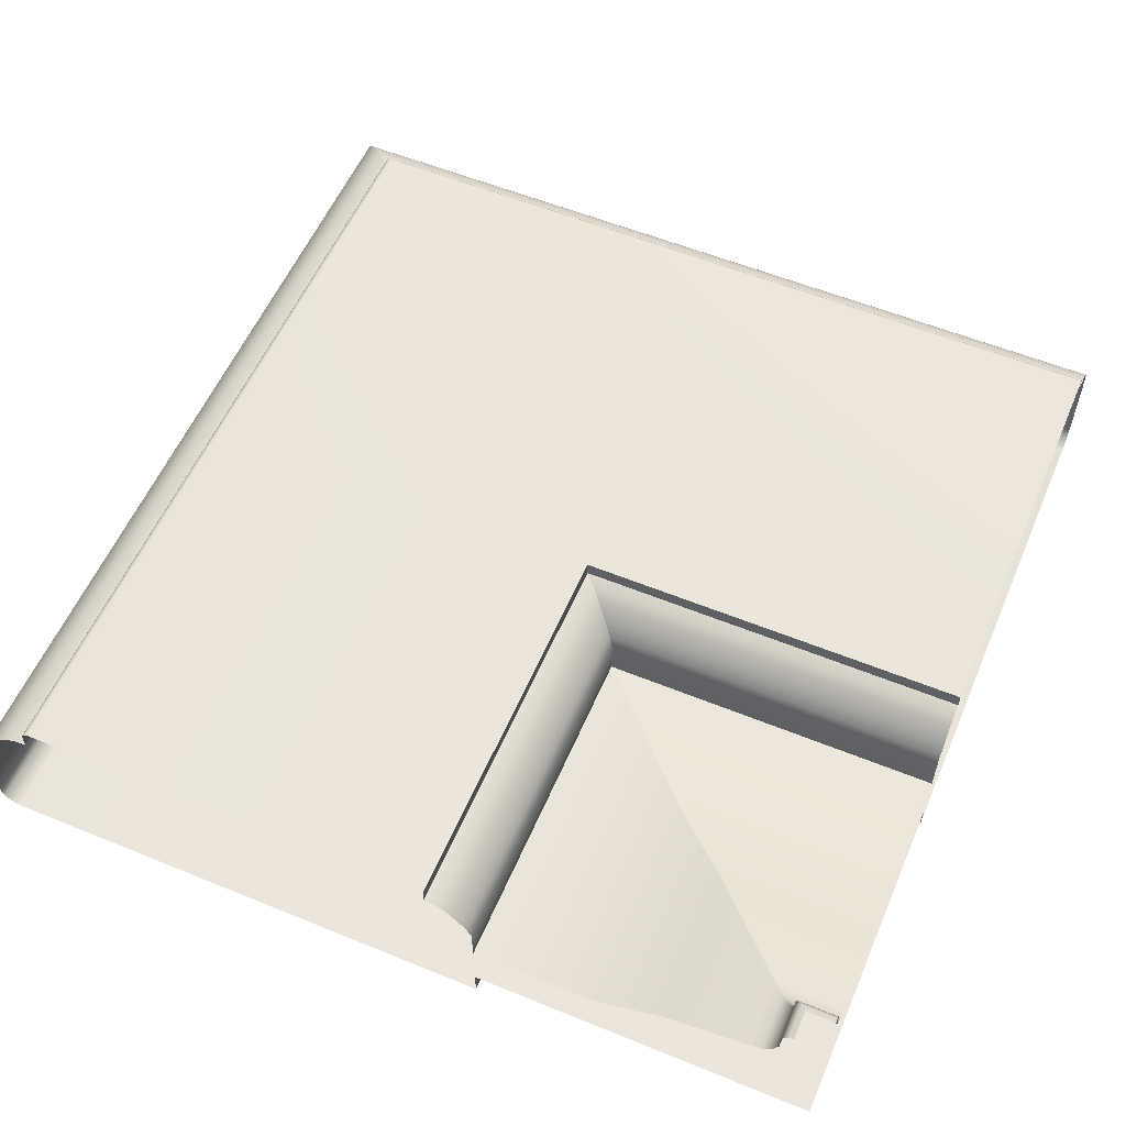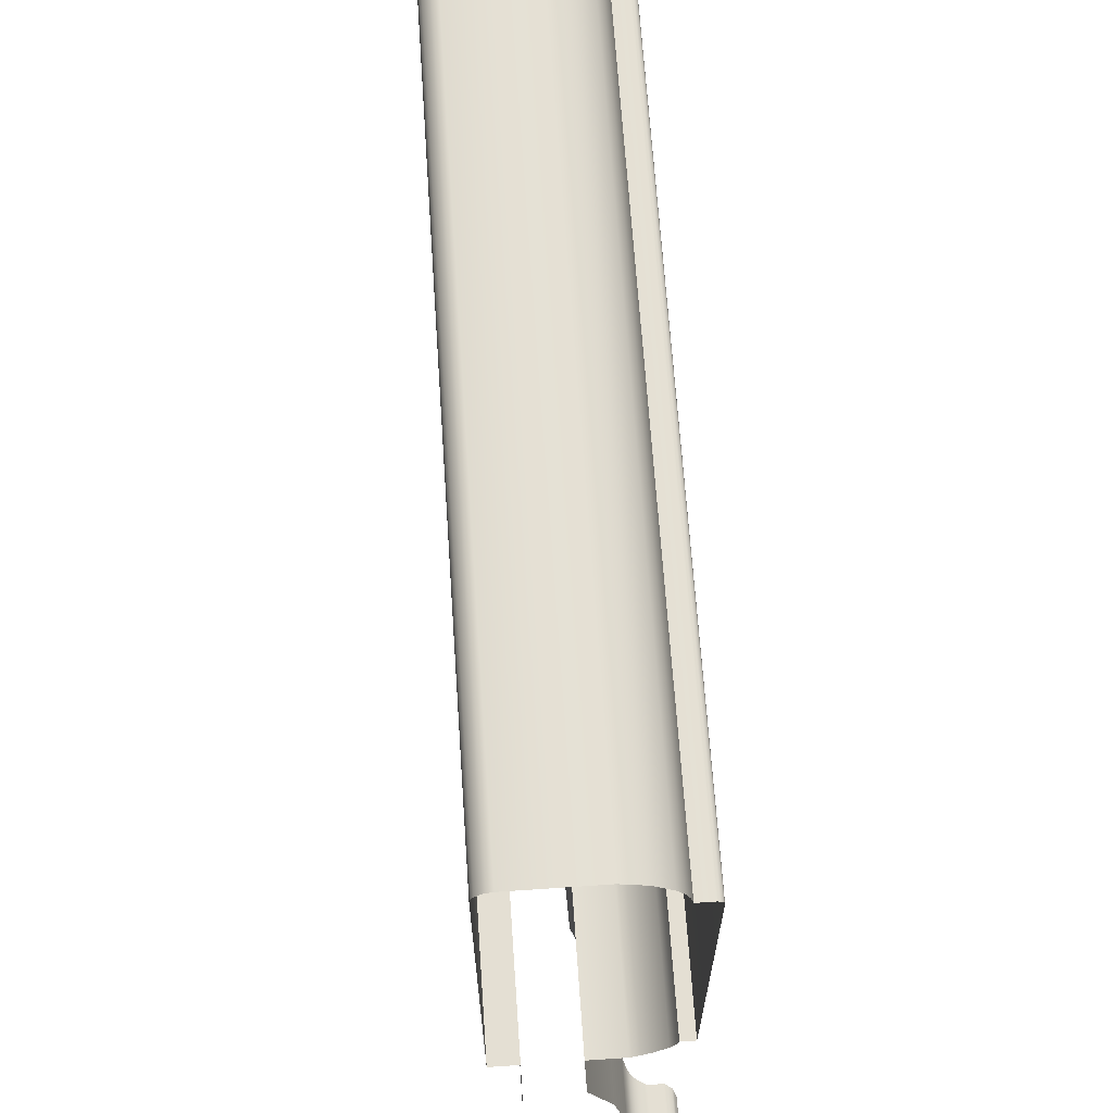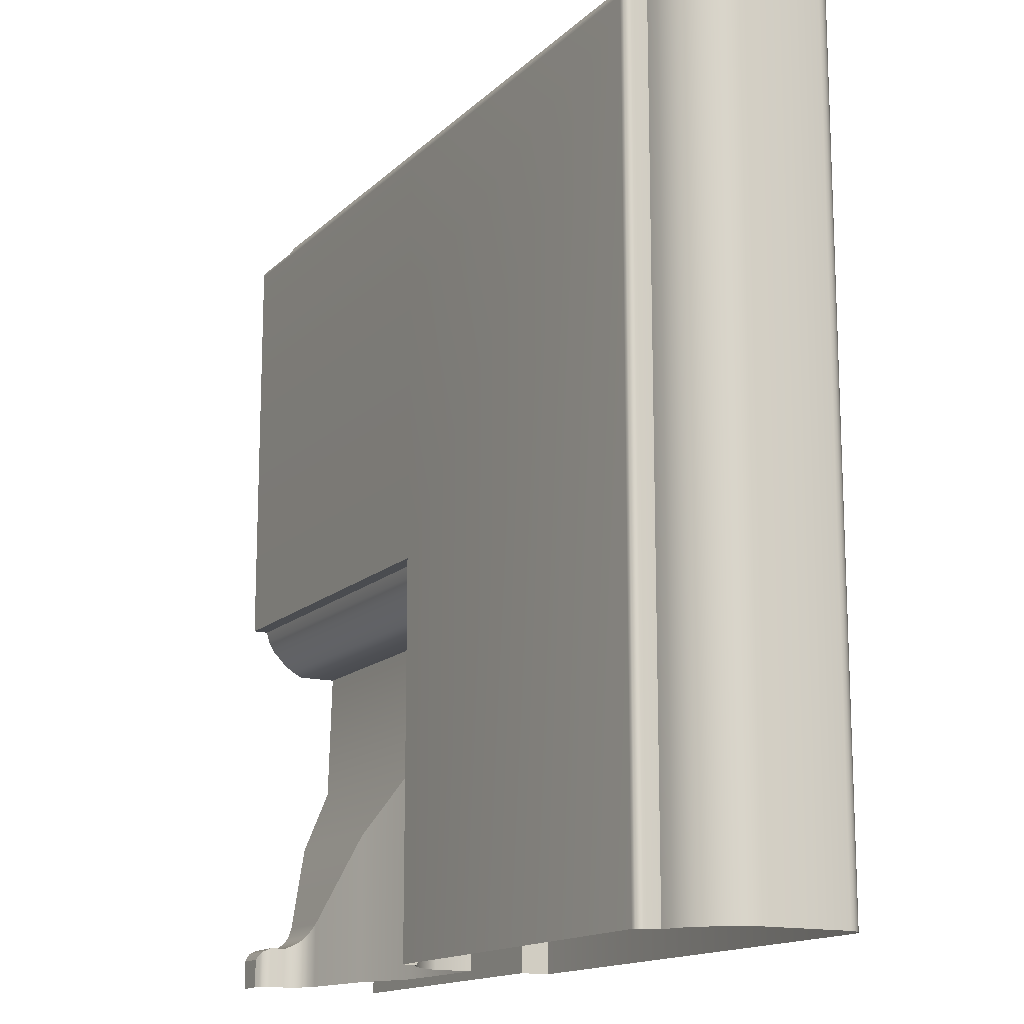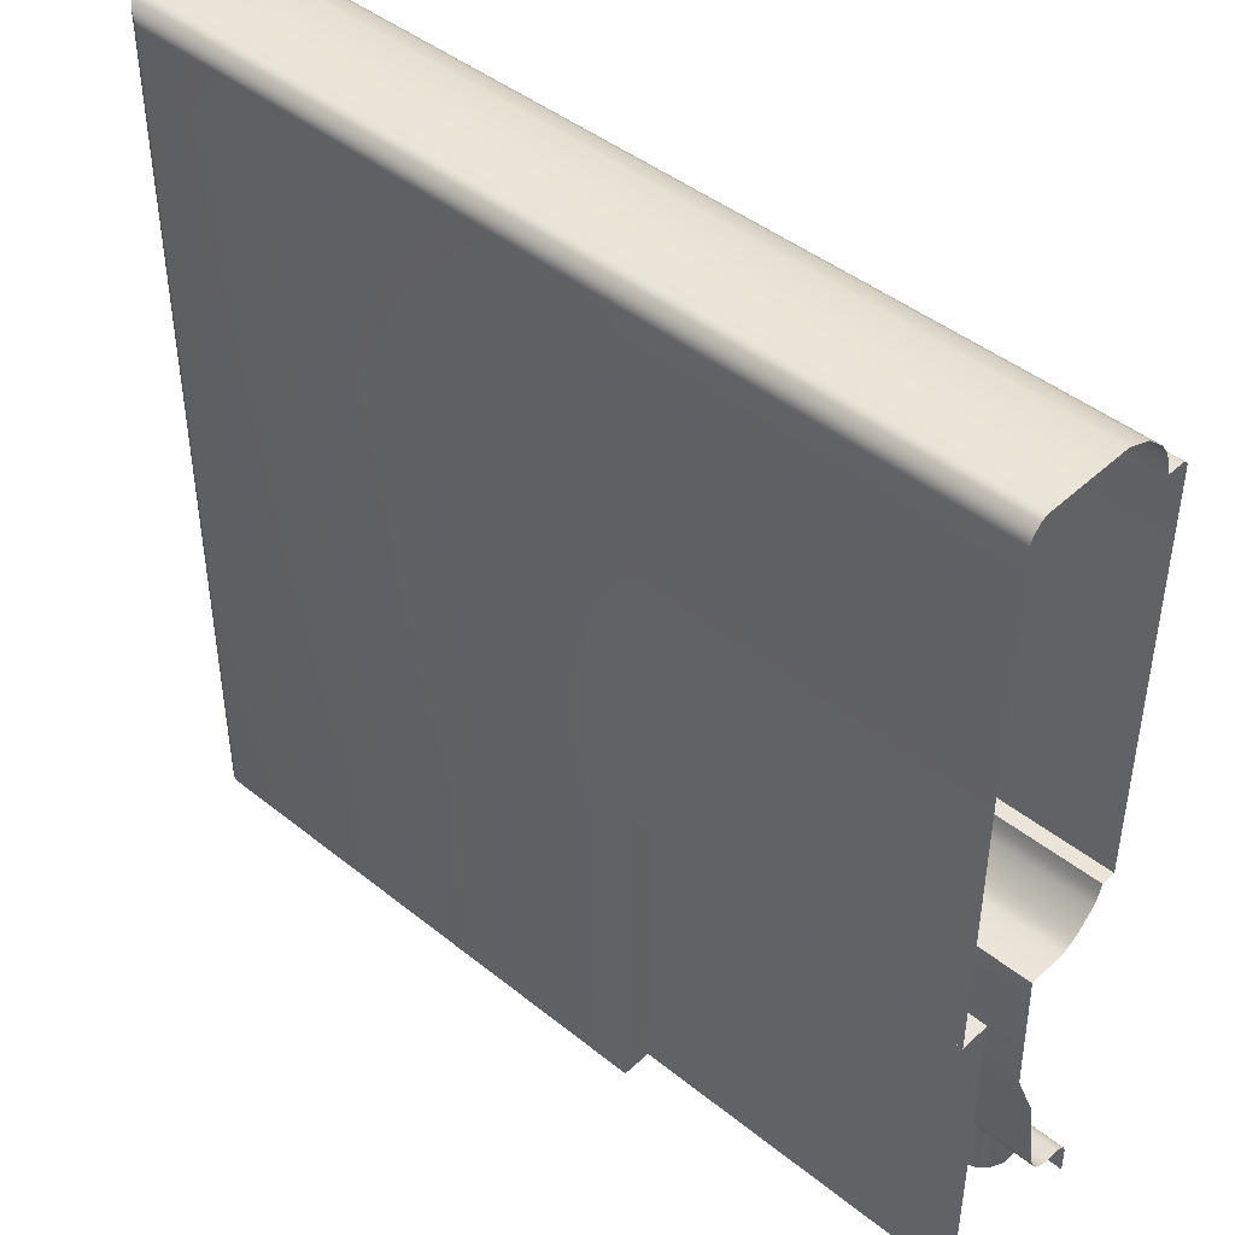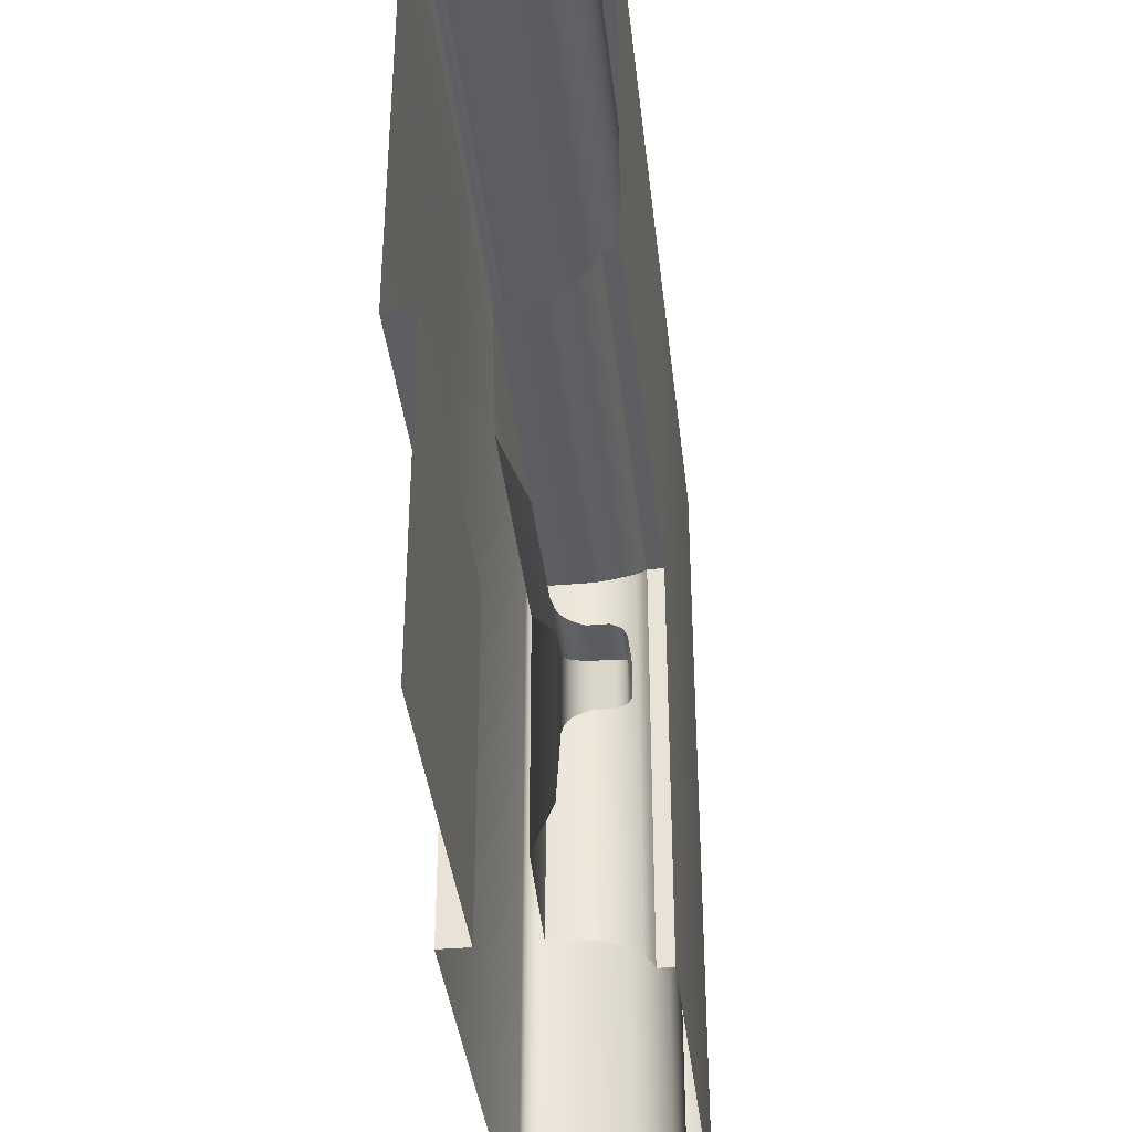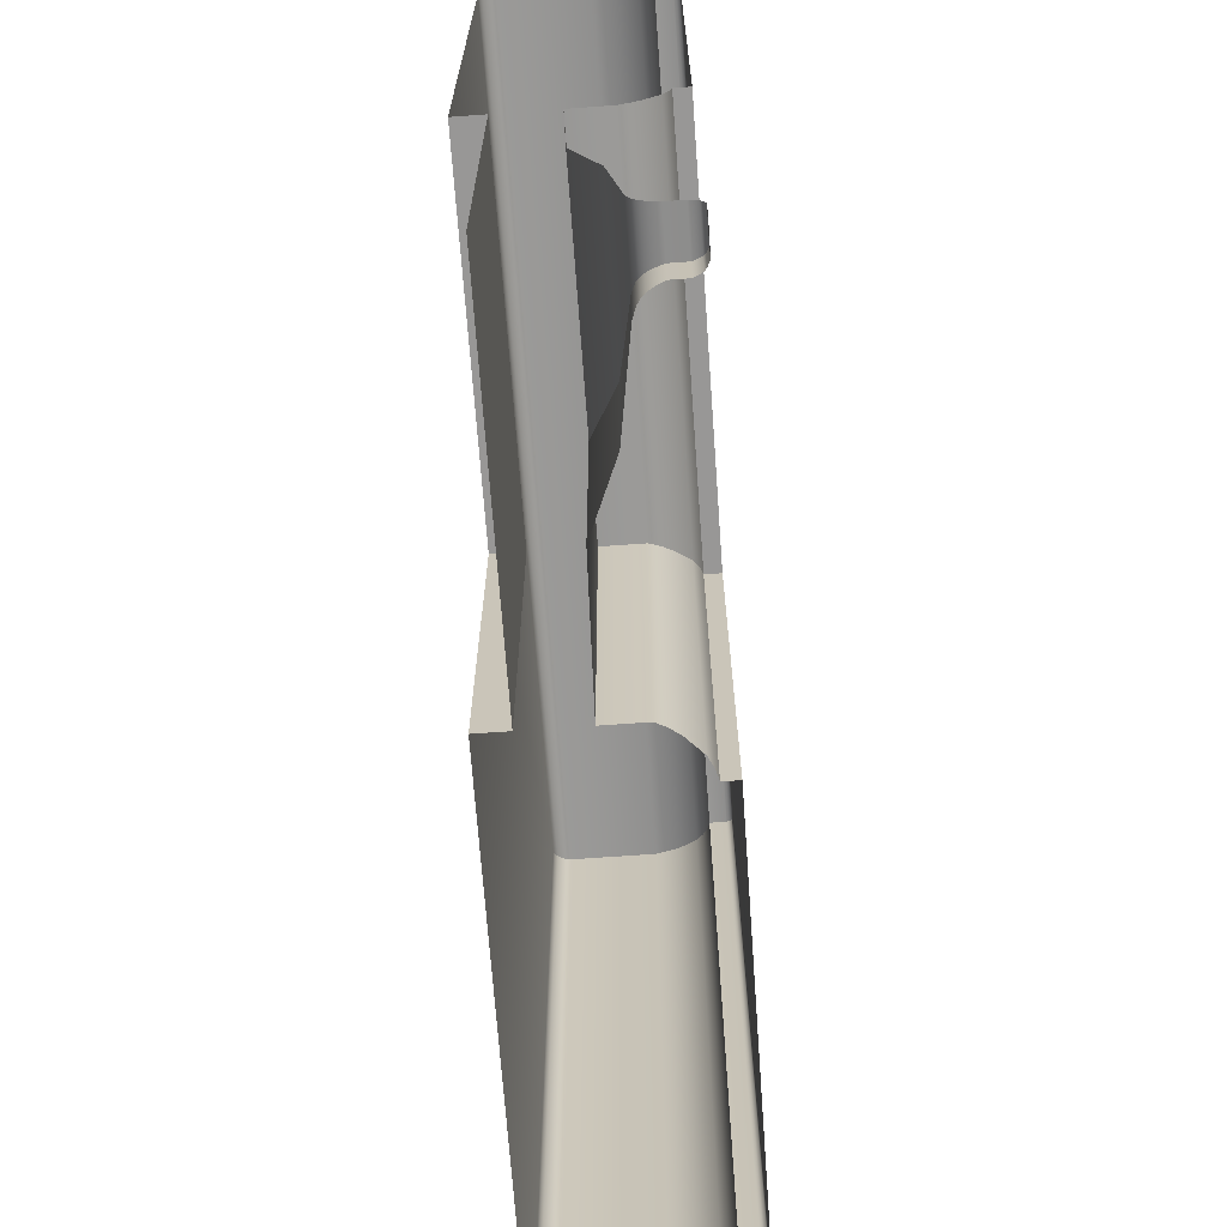
<metadata>
{"format":"obj","ext":"obj","renderer":"f3d","projection":"perspective","resolution":1024,"background":"white","views":[{"elev":56.7,"azim":-66.9,"up":"+Z"},{"elev":66.5,"azim":-93.9,"up":"+Y"},{"elev":-14.7,"azim":61.9,"up":"+Y"},{"elev":44.5,"azim":-137.0,"up":"+Y"},{"elev":-38.1,"azim":-83.6,"up":"+Y"},{"elev":-68.3,"azim":-85.9,"up":"+Y"}]}
</metadata>
<code>
o RT_21_TR1/RT_21_TR/mesh34/mesh34-geometry#mesh34-geometry
v 0.5022 0.4518 0.4425
v 0.5027 0.4598 0.442
v 0.5022 0.4592 0.4425
v 0.5027 0.4518 0.442
v 0.4948 0.4598 0.442
v 0.5017 0.4518 0.4432
v 0.5034 0.4604 0.4415
v 0.4948 0.4592 0.4425
v 0.4948 0.4604 0.4415
v 0.5017 0.4587 0.4432
v 0.5034 0.4518 0.4415
v 0.501 0.4518 0.4447
v 0.5049 0.462 0.441
v 0.4948 0.4619 0.441
v 0.4948 0.4587 0.4432
v 0.501 0.4581 0.4447
v 0.5049 0.4518 0.441
v 0.501 0.4518 0.4472
v 0.5181 0.4751 0.4389
v 0.4948 0.4751 0.4389
v 0.4948 0.4581 0.4447
v 0.501 0.4581 0.4472
v 0.5181 0.4518 0.4389
v 0.5004 0.4518 0.4484
v 0.5278 0.4848 0.4348
v 0.4948 0.4848 0.4348
v 0.4948 0.4581 0.4472
v 0.5004 0.4575 0.4484
v 0.5278 0.4518 0.4348
v 0.5 0.4518 0.4486
v 0.5476 0.5046 0.4343
v 0.4948 0.5046 0.4343
v 0.4948 0.4575 0.4484
v 0.5 0.4571 0.4486
v 0.5476 0.4518 0.4343
v 0.4992 0.4518 0.449
v 0.5476 0.4518 0.4402
v 0.4948 0.5046 0.4402
v 0.4948 0.4571 0.4486
v 0.4992 0.4563 0.449
v 0.5476 0.5046 0.4402
v 0.4948 0.4518 0.449
v 0.5483 0.4518 0.4418
v 0.4948 0.5054 0.4418
v 0.4948 0.4563 0.449
v 0.5483 0.5054 0.4418
v 0.5494 0.4518 0.4432
v 0.4948 0.5064 0.4432
v 0.5494 0.5064 0.4432
v 0.5517 0.5088 0.4455
v 0.4948 0.5088 0.4455
v 0.5517 0.4518 0.4455
v 0.5532 0.5103 0.4462
v 0.4948 0.5102 0.4462
v 0.5532 0.4518 0.4462
v 0.5548 0.5118 0.4467
v 0.4948 0.5118 0.4467
v 0.5548 0.4518 0.4467
v 0.5548 0.4518 0.449
v 0.4948 0.5118 0.449
v 0.5548 0.5118 0.449
v 0.6188 0.5759 0.449
v 0.4948 0.5759 0.449
v 0.6188 0.4518 0.449
v 0.5548 0.5759 0.449
v 0.6193 0.5763 0.4489
v 0.5544 0.5763 0.4489
v 0.4948 0.5763 0.4489
v 0.6193 0.4518 0.4489
v 0.6195 0.5765 0.4488
v 0.4948 0.5765 0.4488
v 0.6195 0.4518 0.4488
v 0.5541 0.5765 0.4488
v 0.6198 0.5768 0.4486
v 0.4948 0.5768 0.4486
v 0.6198 0.4518 0.4486
v 0.5539 0.5768 0.4486
v 0.6199 0.5769 0.4484
v 0.4948 0.5769 0.4484
v 0.6199 0.4518 0.4484
v 0.5538 0.5769 0.4484
v 0.62 0.5771 0.448
v 0.4948 0.5771 0.448
v 0.62 0.4518 0.448
v 0.5536 0.5771 0.448
v 0.62 0.5771 0.4455
v 0.5536 0.5771 0.4455
v 0.4948 0.5771 0.4455
v 0.62 0.4518 0.4455
v 0.6219 0.579 0.4451
v 0.4948 0.579 0.4451
v 0.6219 0.4518 0.4451
v 0.5517 0.579 0.4451
v 0.6237 0.5807 0.4444
v 0.4948 0.5807 0.4444
v 0.6237 0.4518 0.4444
v 0.5499 0.5807 0.4444
v 0.6253 0.5823 0.4434
v 0.4948 0.5823 0.4434
v 0.6253 0.4518 0.4434
v 0.5483 0.5823 0.4434
v 0.6278 0.5848 0.4405
v 0.4948 0.5848 0.4405
v 0.6278 0.4518 0.4405
v 0.5458 0.5848 0.4405
v 0.6292 0.5863 0.4369
v 0.4948 0.5863 0.4369
v 0.6292 0.4518 0.4369
v 0.5444 0.5863 0.4369
v 0.6292 0.5863 0.4239
v 0.5444 0.5863 0.4239
v 0.4948 0.5862 0.4239
v 0.6292 0.4518 0.4239
v 0.629 0.5861 0.4233
v 0.5446 0.5861 0.4233
v 0.4948 0.5861 0.4233
v 0.629 0.4518 0.4233
v 0.6288 0.5858 0.4227
v 0.5449 0.5858 0.4227
v 0.4948 0.5858 0.4227
v 0.6288 0.4518 0.4227
v 0.6278 0.5848 0.4217
v 0.5458 0.5848 0.4217
v 0.6278 0.4518 0.4217
v 0.4948 0.5848 0.4217
v 0.6272 0.5842 0.4214
v 0.5464 0.5842 0.4214
v 0.6272 0.4518 0.4214
v 0.4948 0.5842 0.4214
v 0.6265 0.5835 0.4212
v 0.5476 0.5835 0.4212
v 0.6265 0.4518 0.4212
v 0.4948 0.5835 0.4212
v 0.5476 0.5046 0.4212
v 0.5476 0.4518 0.4212
v 0.4948 0.5046 0.4212
v 0.5476 0.4518 0.4257
v 0.4948 0.5046 0.4257
v 0.5476 0.5046 0.4257
v 0.4948 0.4518 0.4257
f 1 2 3
f 2 1 4
f 5 3 2
f 3 6 1
f 4 7 2
f 3 5 8
f 2 9 5
f 6 3 10
f 7 4 11
f 9 2 7
f 8 10 3
f 10 12 6
f 11 13 7
f 7 14 9
f 10 8 15
f 12 10 16
f 13 11 17
f 14 7 13
f 15 16 10
f 16 18 12
f 17 19 13
f 13 20 14
f 16 15 21
f 18 16 22
f 19 17 23
f 20 13 19
f 21 22 16
f 22 24 18
f 23 25 19
f 19 26 20
f 22 21 27
f 24 22 28
f 25 23 29
f 26 19 25
f 27 28 22
f 28 30 24
f 29 31 25
f 25 32 26
f 28 27 33
f 30 28 34
f 31 29 35
f 32 25 31
f 33 34 28
f 34 36 30
f 37 31 35
f 31 38 32
f 34 33 39
f 36 34 40
f 31 37 41
f 38 31 41
f 39 40 34
f 40 42 36
f 43 41 37
f 41 44 38
f 40 39 45
f 42 40 45
f 41 43 46
f 44 41 46
f 47 46 43
f 46 48 44
f 46 47 49
f 48 46 49
f 47 50 49
f 49 51 48
f 50 47 52
f 51 49 50
f 52 53 50
f 50 54 51
f 53 52 55
f 54 50 53
f 55 56 53
f 53 57 54
f 56 55 58
f 57 53 56
f 59 56 58
f 56 60 57
f 56 59 61
f 60 56 61
f 59 62 61
f 61 63 60
f 62 59 64
f 61 62 65
f 63 61 65
f 64 66 62
f 62 67 65
f 65 68 63
f 66 64 69
f 67 62 66
f 68 65 67
f 69 70 66
f 70 67 66
f 67 71 68
f 70 69 72
f 67 70 73
f 71 67 73
f 72 74 70
f 74 73 70
f 73 75 71
f 74 72 76
f 73 74 77
f 75 73 77
f 76 78 74
f 78 77 74
f 77 79 75
f 78 76 80
f 77 78 81
f 79 77 81
f 80 82 78
f 82 81 78
f 81 83 79
f 82 80 84
f 81 82 85
f 83 81 85
f 84 86 82
f 82 87 85
f 85 88 83
f 86 84 89
f 87 82 86
f 88 85 87
f 89 90 86
f 90 87 86
f 87 91 88
f 90 89 92
f 87 90 93
f 91 87 93
f 92 94 90
f 94 93 90
f 93 95 91
f 94 92 96
f 93 94 97
f 95 93 97
f 96 98 94
f 98 97 94
f 97 99 95
f 98 96 100
f 97 98 101
f 99 97 101
f 100 102 98
f 102 101 98
f 101 103 99
f 102 100 104
f 101 102 105
f 103 101 105
f 104 106 102
f 106 105 102
f 105 107 103
f 106 104 108
f 105 106 109
f 107 105 109
f 108 110 106
f 106 111 109
f 109 112 107
f 110 108 113
f 111 106 110
f 112 109 111
f 113 114 110
f 110 115 111
f 111 116 112
f 114 113 117
f 115 110 114
f 116 111 115
f 117 118 114
f 114 119 115
f 115 120 116
f 118 117 121
f 119 114 118
f 120 115 119
f 121 122 118
f 118 123 119
f 123 120 119
f 122 121 124
f 123 118 122
f 120 123 125
f 124 126 122
f 126 123 122
f 127 125 123
f 126 124 128
f 123 126 127
f 125 127 129
f 128 130 126
f 130 127 126
f 131 129 127
f 130 128 132
f 127 130 131
f 129 131 133
f 132 134 130
f 130 134 131
f 134 133 131
f 134 132 135
f 133 134 136
f 137 134 135
f 134 138 136
f 134 137 139
f 138 134 139
f 137 138 139
f 138 137 140
f 3 2 1
f 4 1 2
f 2 3 5
f 1 6 3
f 2 7 4
f 8 5 3
f 5 9 2
f 10 3 6
f 11 4 7
f 7 2 9
f 3 10 8
f 6 12 10
f 7 13 11
f 9 14 7
f 15 8 10
f 16 10 12
f 17 11 13
f 13 7 14
f 10 16 15
f 12 18 16
f 13 19 17
f 14 20 13
f 21 15 16
f 22 16 18
f 23 17 19
f 19 13 20
f 16 22 21
f 18 24 22
f 19 25 23
f 20 26 19
f 27 21 22
f 28 22 24
f 29 23 25
f 25 19 26
f 22 28 27
f 24 30 28
f 25 31 29
f 26 32 25
f 33 27 28
f 34 28 30
f 35 29 31
f 31 25 32
f 28 34 33
f 30 36 34
f 35 31 37
f 32 38 31
f 39 33 34
f 40 34 36
f 41 37 31
f 41 31 38
f 34 40 39
f 36 42 40
f 37 41 43
f 38 44 41
f 45 39 40
f 45 40 42
f 46 43 41
f 46 41 44
f 43 46 47
f 44 48 46
f 49 47 46
f 49 46 48
f 49 50 47
f 48 51 49
f 52 47 50
f 50 49 51
f 50 53 52
f 51 54 50
f 55 52 53
f 53 50 54
f 53 56 55
f 54 57 53
f 58 55 56
f 56 53 57
f 58 56 59
f 57 60 56
f 61 59 56
f 61 56 60
f 61 62 59
f 60 63 61
f 64 59 62
f 65 62 61
f 65 61 63
f 62 66 64
f 65 67 62
f 63 68 65
f 69 64 66
f 66 62 67
f 67 65 68
f 66 70 69
f 66 67 70
f 68 71 67
f 72 69 70
f 73 70 67
f 73 67 71
f 70 74 72
f 70 73 74
f 71 75 73
f 76 72 74
f 77 74 73
f 77 73 75
f 74 78 76
f 74 77 78
f 75 79 77
f 80 76 78
f 81 78 77
f 81 77 79
f 78 82 80
f 78 81 82
f 79 83 81
f 84 80 82
f 85 82 81
f 85 81 83
f 82 86 84
f 85 87 82
f 83 88 85
f 89 84 86
f 86 82 87
f 87 85 88
f 86 90 89
f 86 87 90
f 88 91 87
f 92 89 90
f 93 90 87
f 93 87 91
f 90 94 92
f 90 93 94
f 91 95 93
f 96 92 94
f 97 94 93
f 97 93 95
f 94 98 96
f 94 97 98
f 95 99 97
f 100 96 98
f 101 98 97
f 101 97 99
f 98 102 100
f 98 101 102
f 99 103 101
f 104 100 102
f 105 102 101
f 105 101 103
f 102 106 104
f 102 105 106
f 103 107 105
f 108 104 106
f 109 106 105
f 109 105 107
f 106 110 108
f 109 111 106
f 107 112 109
f 113 108 110
f 110 106 111
f 111 109 112
f 110 114 113
f 111 115 110
f 112 116 111
f 117 113 114
f 114 110 115
f 115 111 116
f 114 118 117
f 115 119 114
f 116 120 115
f 121 117 118
f 118 114 119
f 119 115 120
f 118 122 121
f 119 123 118
f 119 120 123
f 124 121 122
f 122 118 123
f 125 123 120
f 122 126 124
f 122 123 126
f 123 125 127
f 128 124 126
f 127 126 123
f 129 127 125
f 126 130 128
f 126 127 130
f 127 129 131
f 132 128 130
f 131 130 127
f 133 131 129
f 130 134 132
f 131 134 130
f 131 133 134
f 135 132 134
f 136 134 133
f 135 134 137
f 136 138 134
f 139 137 134
f 139 134 138
f 139 138 137
f 140 137 138

</code>
